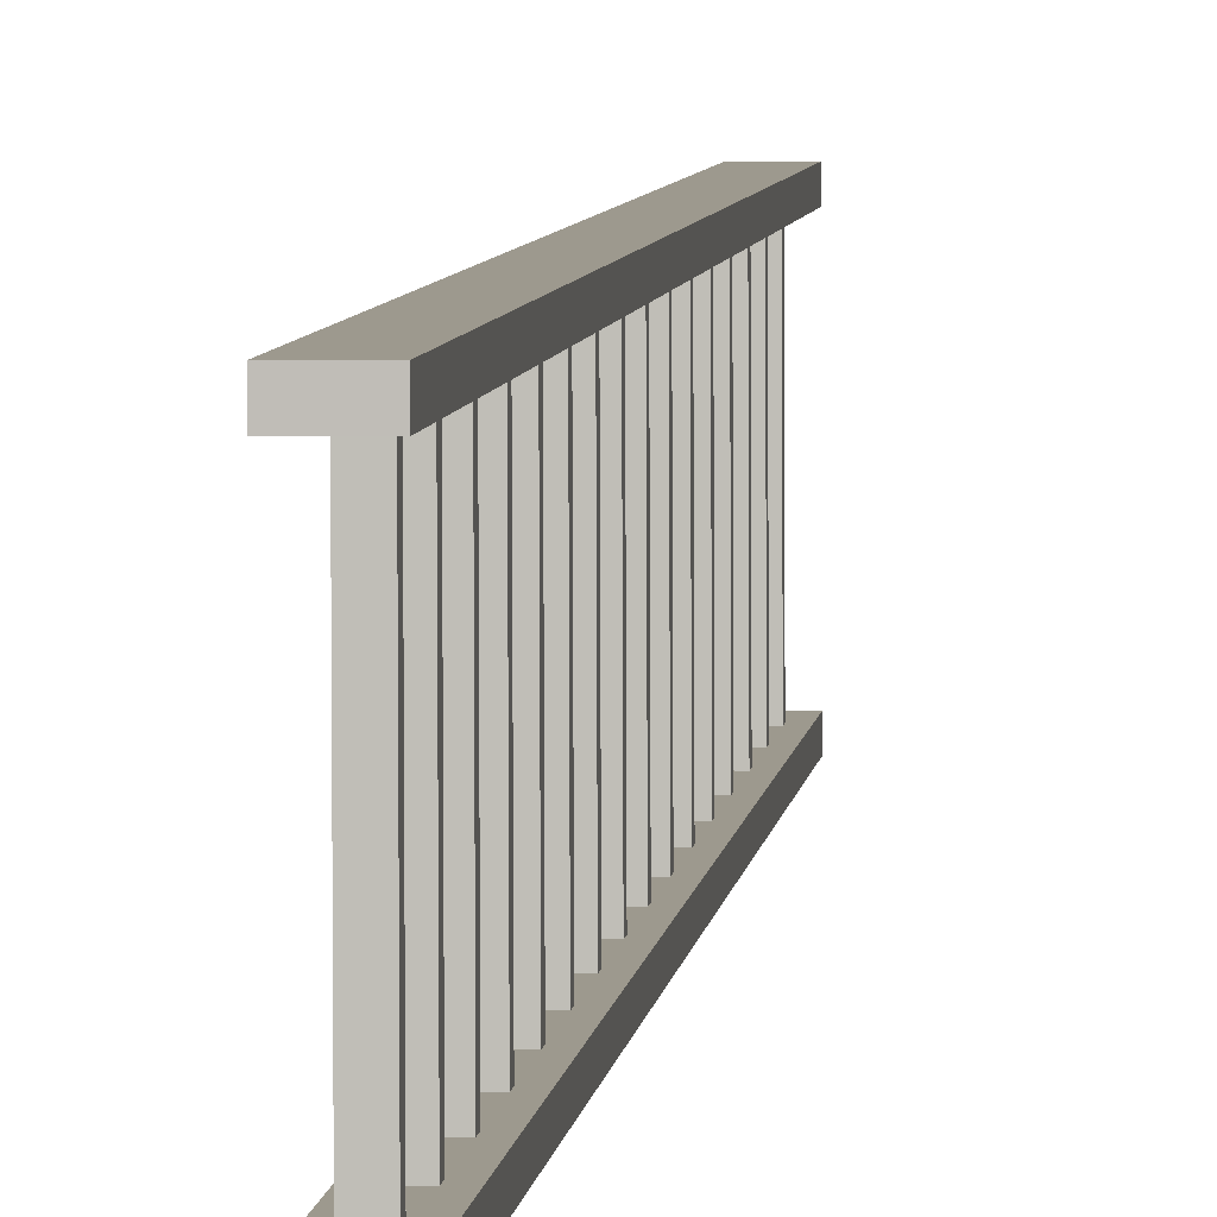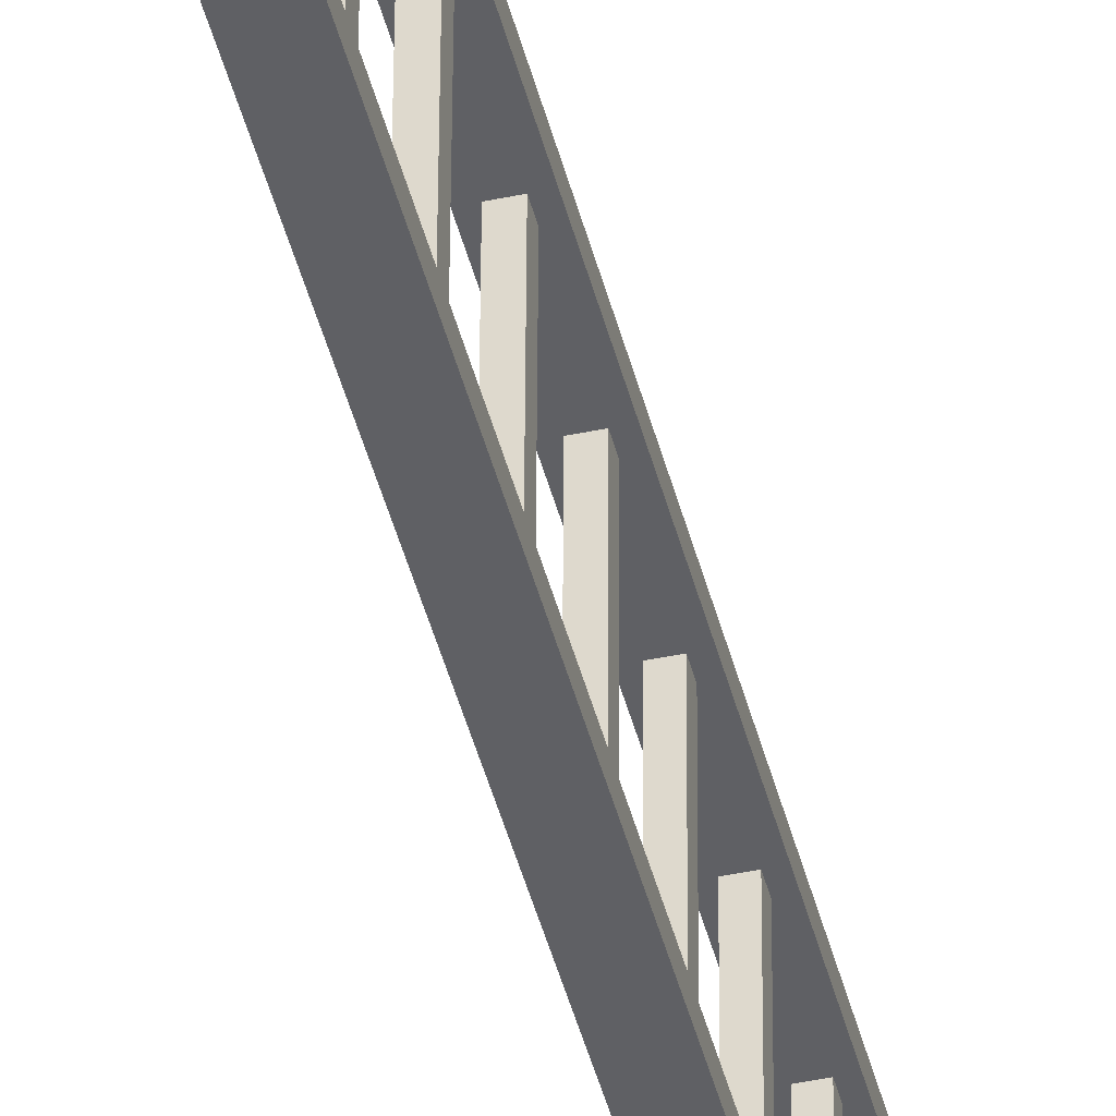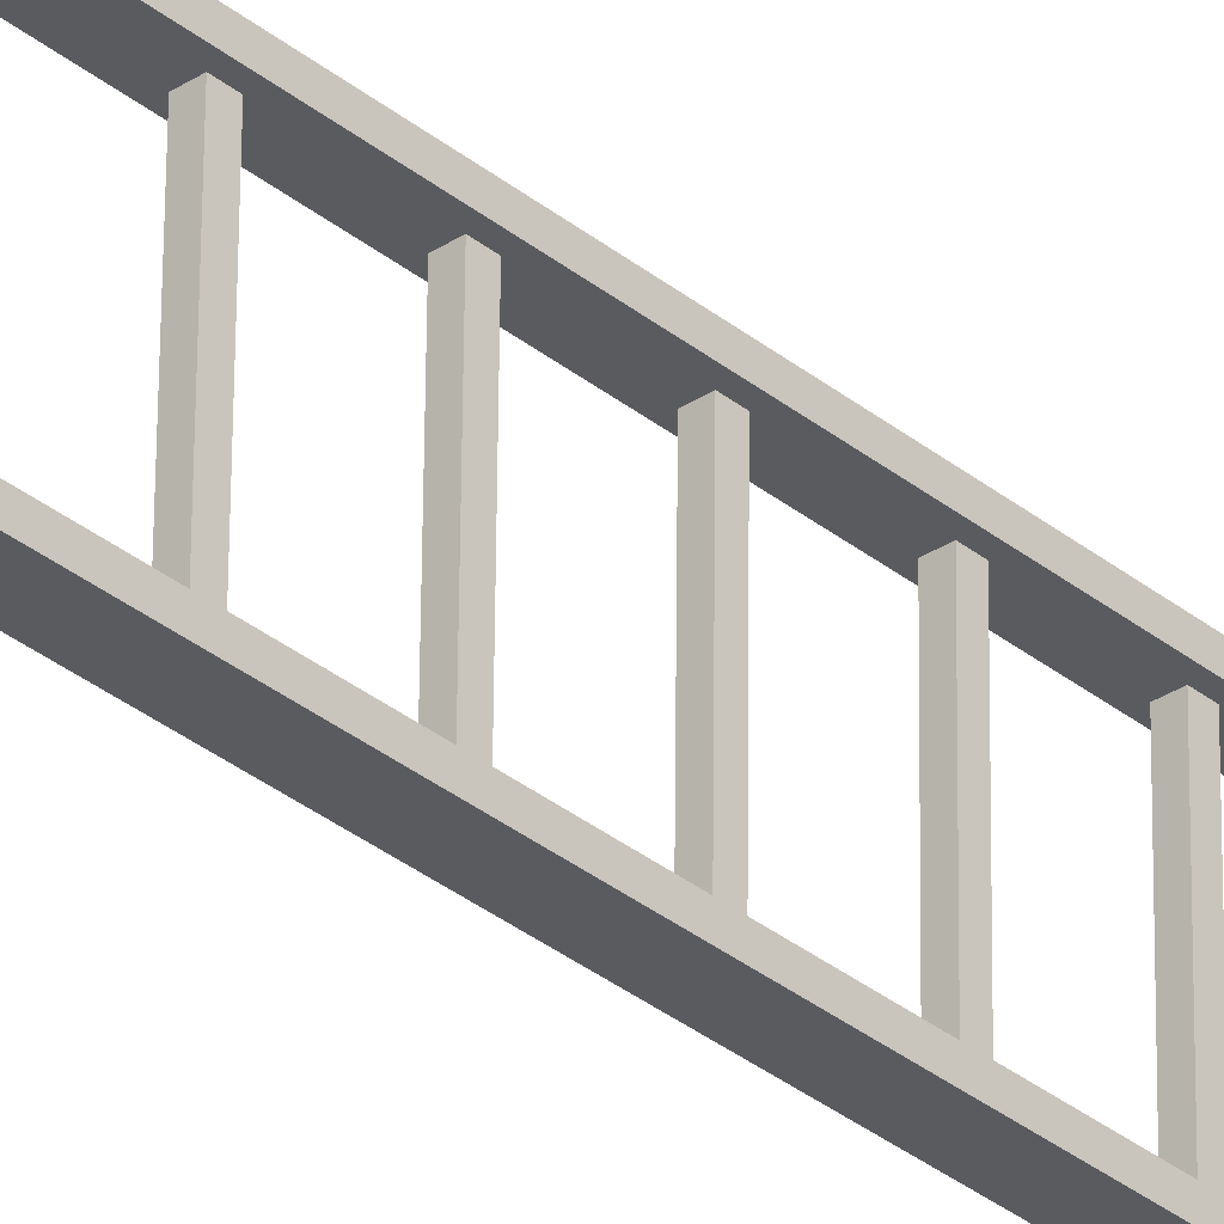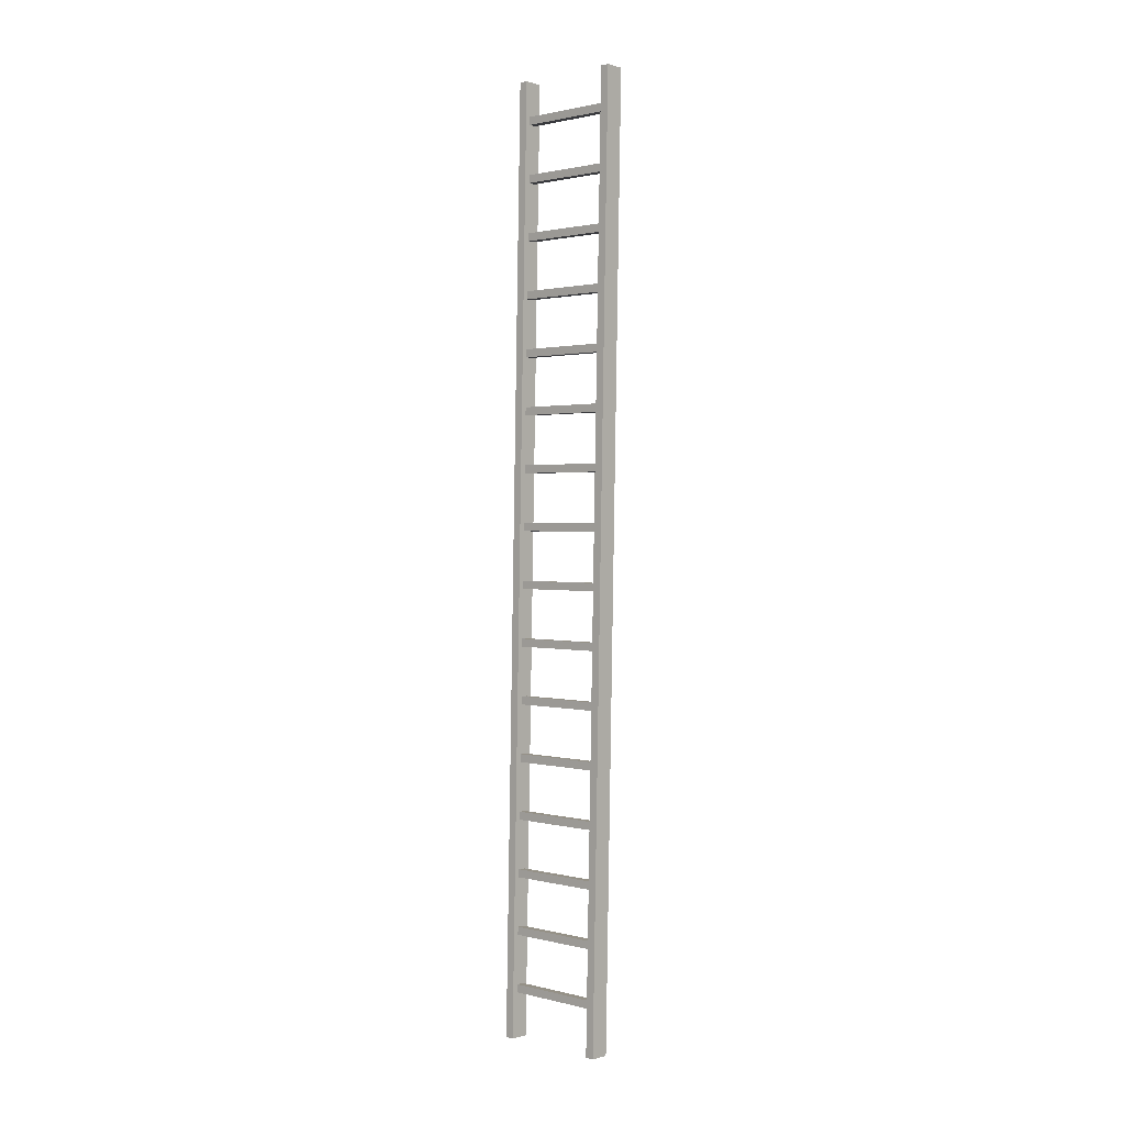
<metadata>
{"format":"obj","ext":"obj","renderer":"f3d","projection":"perspective","resolution":1024,"background":"white","views":[{"elev":2.7,"azim":3.5,"up":"+Z"},{"elev":-44.1,"azim":-166.3,"up":"+Z"},{"elev":-32.4,"azim":-137.9,"up":"+Z"},{"elev":0.5,"azim":-47.5,"up":"+Y"}]}
</metadata>
<code>
g Ladder
v -0.02102 5.448 0.369
v -0.02121 5.447 0.4211
v -0.02004 5.626 0.4237
v -0.01985 5.627 0.3716
v 0.09115 5.447 0.3694
v 0.09232 5.626 0.372
v -0.002129 3.38 0.3394
v -0.000654 3.386 -0.2424
v -0.000964 3.339 -0.243
v -0.00244 3.333 0.3387
v -0.05535 0.003376 -0.2911
v -0.05311 0.344 -0.2862
v -0.05293 0.3448 -0.3383
v -0.05517 0.004124 -0.3432
v 0.05925 0.3441 -0.3379
v 0.05701 0.003381 -0.3428
v 0.05906 0.3433 -0.2858
v 0.05683 0.002633 -0.2907
v 0.02612 0.2726 -0.2869
v -0.0211 0.2729 -0.2871
v 0.02643 0.3198 -0.2863
v -0.02079 0.3201 -0.2864
v -0.0181 0.9482 0.3045
v -0.01663 0.9543 -0.2773
v 0.0306 0.9539 -0.2771
v 0.02912 0.9479 0.3046
v 0.04733 3.721 0.3445
v 0.04881 3.727 -0.2373
v 0.001583 3.727 -0.2375
v 0.000108 3.721 0.3443
v 0.03391 1.676 0.3151
v 0.03538 1.683 -0.2667
v -0.01184 1.683 -0.2668
v -0.01332 1.677 0.3149
v -0.05683 -0.002635 0.2907
v -0.05701 -0.003382 0.3428
v -0.05477 0.3373 0.3477
v -0.05459 0.338 0.2956
v 0.05516 -0.004124 0.3432
v 0.0574 0.3365 0.348
v 0.05535 -0.003377 0.2911
v 0.05759 0.3373 0.296
v 0.02465 0.2666 0.2949
v -0.02258 0.2669 0.2947
v 0.02495 0.3138 0.2955
v -0.02227 0.3141 0.2954
v -0.008842 2.358 0.3247
v -0.007367 2.364 -0.2571
v -0.007676 2.317 -0.2577
v -0.009152 2.311 0.3241
v -0.05087 0.6847 -0.2813
v -0.05069 0.6855 -0.3334
v 0.06148 0.6847 -0.333
v 0.0613 0.684 -0.2809
v 0.02836 0.6133 -0.282
v -0.01886 0.6136 -0.2822
v 0.02867 0.6605 -0.2814
v -0.01855 0.6608 -0.2815
v 0.03167 1.336 0.3102
v 0.03314 1.342 -0.2716
v -0.01408 1.342 -0.2717
v -0.01555 1.336 0.3101
v 0.00651 4.696 0.3583
v 0.007985 4.702 -0.2235
v 0.05521 4.701 -0.2233
v 0.05373 4.695 0.3585
v -0.05253 0.678 0.3526
v -0.05235 0.6787 0.3005
v 0.05964 0.6772 0.3529
v 0.05982 0.678 0.3009
v 0.02688 0.6073 0.2997
v -0.02034 0.6076 0.2996
v 0.02719 0.6545 0.3004
v -0.02003 0.6548 0.3003
v -0.004677 2.992 0.3338
v -0.003202 2.998 -0.2479
v 0.04402 2.998 -0.2478
v 0.04254 2.992 0.334
v -0.04864 1.025 -0.2764
v -0.04845 1.026 -0.3285
v 0.06372 1.025 -0.3281
v 0.06354 1.025 -0.276
v 0.03091 1.001 -0.2765
v -0.01632 1.001 -0.2766
v 0.0518 4.402 0.3543
v 0.05328 4.408 -0.2275
v 0.006058 4.408 -0.2277
v 0.004584 4.402 0.3541
v 0.04285 3.039 0.3347
v 0.04433 3.045 -0.2471
v -0.002892 3.045 -0.2473
v -0.004367 3.039 0.3345
v 0.03614 2.017 0.32
v 0.03762 2.023 -0.2618
v -0.009604 2.023 -0.2619
v -0.01108 2.017 0.3198
v -0.05029 1.019 0.3575
v -0.05011 1.019 0.3054
v 0.06188 1.018 0.3578
v 0.06206 1.019 0.3058
v 0.02943 0.9951 0.3053
v -0.01779 0.9955 0.3052
v -0.0464 1.366 -0.2715
v -0.04622 1.367 -0.3236
v 0.06596 1.366 -0.3232
v 0.06577 1.365 -0.2711
v 0.03283 1.295 -0.2723
v -0.01439 1.295 -0.2724
v 0.05597 5.036 0.3634
v 0.05745 5.042 -0.2184
v 0.05776 5.089 -0.2177
v 0.05628 5.083 0.3641
v -0.04806 1.359 0.3623
v -0.04788 1.36 0.3103
v 0.06412 1.359 0.3627
v 0.0643 1.359 0.3107
v 0.03136 1.289 0.3095
v -0.01587 1.289 0.3094
v -0.04416 1.707 -0.2666
v -0.04398 1.707 -0.3187
v 0.0682 1.707 -0.3183
v 0.06801 1.706 -0.2662
v 0.03507 1.635 -0.2674
v -0.01215 1.636 -0.2675
v 0.04509 3.38 0.3396
v 0.04657 3.386 -0.2422
v 0.002036 4.014 0.3485
v 0.003512 4.02 -0.2333
v 0.05073 4.02 -0.2331
v 0.04926 4.014 0.3487
v -0.04582 1.7 0.3672
v -0.04564 1.701 0.3152
v 0.06635 1.699 0.3676
v 0.06654 1.7 0.3156
v 0.03359 1.629 0.3144
v -0.01363 1.63 0.3143
v 0.04478 3.333 0.3389
v 0.04626 3.339 -0.2429
v -0.04192 2.047 -0.2617
v -0.04174 2.048 -0.3138
v 0.07043 2.047 -0.3134
v 0.07025 2.047 -0.2613
v 0.03731 1.976 -0.2625
v -0.009913 1.976 -0.2626
v 0.05821 5.377 0.3683
v 0.05968 5.383 -0.2135
v 0.05999 5.43 -0.2128
v 0.05852 5.424 0.369
v 0.00682 4.743 0.359
v 0.008295 4.749 -0.2228
v -0.04358 2.041 0.3721
v -0.0434 2.041 0.3201
v 0.06859 2.04 0.3725
v 0.06877 2.041 0.3205
v 0.03583 1.97 0.3193
v -0.01139 1.97 0.3192
v 0.008747 5.036 0.3632
v 0.01022 5.042 -0.2186
v -0.03969 2.388 -0.2568
v -0.0395 2.389 -0.3089
v 0.07267 2.388 -0.3085
v 0.07249 2.387 -0.2564
v 0.03954 2.317 -0.2576
v 0.03986 2.364 -0.2569
v -0.006605 2.699 0.3296
v -0.00513 2.705 -0.2522
v -0.005439 2.658 -0.2528
v -0.006915 2.652 0.329
v -0.04134 2.381 0.377
v -0.04116 2.382 0.325
v 0.07083 2.381 0.3774
v 0.07101 2.381 0.3254
v 0.03807 2.311 0.3242
v 0.03838 2.358 0.3249
v -0.03745 2.729 -0.2519
v -0.03727 2.729 -0.304
v 0.07491 2.729 -0.3036
v 0.07472 2.728 -0.2515
v 0.04178 2.657 -0.2527
v 0.04209 2.705 -0.252
v 0.01277 5.43 -0.213
v 0.01129 5.424 0.3688
v -0.000203 3.674 0.3436
v 0.001274 3.68 -0.2382
v 0.0485 3.679 -0.238
v 0.04702 3.673 0.3438
v -0.03911 2.722 0.3819
v -0.03893 2.723 0.3299
v 0.07307 2.721 0.3823
v 0.07325 2.722 0.3302
v 0.04031 2.651 0.3291
v 0.04062 2.699 0.3298
v -0.03521 3.069 -0.247
v -0.03503 3.07 -0.2991
v 0.07715 3.069 -0.2987
v 0.07696 3.069 -0.2466
v 0.04957 4.061 0.3494
v 0.05104 4.067 -0.2324
v 0.003821 4.068 -0.2326
v 0.002344 4.061 0.3492
v -0.03687 3.063 0.3868
v -0.03669 3.063 0.3348
v 0.0753 3.062 0.3872
v 0.07549 3.063 0.3351
v -0.03297 3.41 -0.2421
v -0.03279 3.411 -0.2942
v 0.07938 3.41 -0.2938
v 0.0792 3.409 -0.2418
v 0.01053 5.09 -0.2179
v 0.009057 5.084 0.3639
v 0.05404 4.743 0.3592
v 0.05552 4.749 -0.2226
v -0.03463 3.403 0.3917
v -0.03445 3.404 0.3397
v 0.07754 3.403 0.3921
v 0.07772 3.403 0.34
v -0.03074 3.751 -0.2372
v -0.03055 3.751 -0.2893
v 0.08162 3.751 -0.2889
v 0.08144 3.75 -0.2369
v -0.0324 3.744 0.3966
v -0.03221 3.745 0.3445
v 0.07978 3.743 0.397
v 0.07996 3.744 0.3449
v -0.0285 4.091 -0.2323
v -0.02832 4.092 -0.2844
v 0.08386 4.091 -0.284
v 0.08367 4.091 -0.232
v 0.01246 5.383 -0.2137
v 0.01098 5.377 0.3681
v -0.03016 4.085 0.4015
v -0.02998 4.085 0.3494
v 0.08202 4.084 0.4019
v 0.0822 4.085 0.3498
v -0.02626 4.432 -0.2275
v -0.02608 4.433 -0.2795
v 0.0861 4.432 -0.2791
v 0.08591 4.431 -0.2271
v 0.05297 4.361 -0.2282
v 0.005748 4.361 -0.2284
v -0.02792 4.425 0.4064
v -0.02774 4.426 0.3543
v 0.08425 4.425 0.4068
v 0.08444 4.425 0.3547
v 0.05149 4.355 0.3536
v 0.004273 4.355 0.3534
v -0.02402 4.773 -0.2226
v -0.02384 4.774 -0.2746
v 0.08833 4.773 -0.2742
v 0.08815 4.772 -0.2222
v -0.02568 4.766 0.4113
v -0.0255 4.767 0.3592
v 0.08649 4.765 0.4117
v 0.08667 4.766 0.3596
v -0.02179 5.113 -0.2177
v -0.0216 5.114 -0.2697
v 0.09057 5.113 -0.2693
v 0.09039 5.113 -0.2173
v -0.02345 5.107 0.4162
v -0.02326 5.107 0.3641
v 0.08873 5.106 0.4166
v 0.08891 5.107 0.3645
v -0.01955 5.454 -0.2128
v -0.01937 5.455 -0.2648
v 0.09281 5.454 -0.2645
v 0.09262 5.453 -0.2124
v 0.09096 5.447 0.4215
v 0.09214 5.625 0.424
v 0.0938 5.632 -0.2098
v 0.09398 5.633 -0.2619
v -0.01819 5.634 -0.2623
v -0.01838 5.633 -0.2102
f 1 2 3 4
f 5 1 4 6
f 7 8 9 10
f 11 12 13 14
f 14 13 15 16
f 16 15 17 18
f 19 20 11 18
f 21 19 18 17
f 22 21 17 12
f 20 22 12 11
f 23 24 25 26
f 27 28 29 30
f 31 32 33 34
f 35 36 37 38
f 36 39 40 37
f 39 41 42 40
f 43 41 35 44
f 45 42 41 43
f 46 38 42 45
f 44 35 38 46
f 47 48 49 50
f 12 51 52 13
f 13 52 53 15
f 15 53 54 17
f 55 56 12 17
f 57 55 17 54
f 58 57 54 51
f 56 58 51 12
f 59 60 61 62
f 63 64 65 66
f 46 22 20 44
f 38 37 67 68
f 37 40 69 67
f 40 42 70 69
f 71 42 38 72
f 73 70 42 71
f 74 68 70 73
f 72 38 68 74
f 75 76 77 78
f 51 79 80 52
f 52 80 81 53
f 53 81 82 54
f 25 24 51 54
f 83 25 54 82
f 84 83 82 79
f 24 84 79 51
f 85 86 87 88
f 89 90 91 92
f 93 94 95 96
f 68 67 97 98
f 67 69 99 97
f 69 70 100 99
f 26 70 68 23
f 101 100 70 26
f 102 98 100 101
f 23 68 98 102
f 44 20 19 43
f 79 103 104 80
f 80 104 105 81
f 81 105 106 82
f 107 108 79 82
f 60 107 82 106
f 61 60 106 103
f 108 61 103 79
f 43 19 21 45
f 109 110 111 112
f 92 91 76 75
f 98 97 113 114
f 97 99 115 113
f 99 100 116 115
f 117 100 98 118
f 59 116 100 117
f 62 114 116 59
f 118 98 114 62
f 118 108 107 117
f 103 119 120 104
f 104 120 121 105
f 105 121 122 106
f 123 124 103 106
f 32 123 106 122
f 33 32 122 119
f 124 33 119 103
f 125 126 8 7
f 127 128 129 130
f 102 84 24 23
f 114 113 131 132
f 113 115 133 131
f 115 116 134 133
f 135 116 114 136
f 31 134 116 135
f 34 132 134 31
f 136 114 132 34
f 137 138 126 125
f 119 139 140 120
f 120 140 141 121
f 121 141 142 122
f 143 144 119 122
f 94 143 122 142
f 95 94 142 139
f 144 95 139 119
f 145 146 147 148
f 149 150 64 63
f 132 131 151 152
f 131 133 153 151
f 133 134 154 153
f 155 134 132 156
f 93 154 134 155
f 96 152 154 93
f 156 132 152 96
f 157 158 110 109
f 139 159 160 140
f 140 160 161 141
f 141 161 162 142
f 163 49 139 142
f 164 163 142 162
f 48 164 162 159
f 49 48 159 139
f 45 21 22 46
f 96 95 144 156
f 165 166 167 168
f 152 151 169 170
f 151 153 171 169
f 153 154 172 171
f 173 154 152 50
f 174 172 154 173
f 47 170 172 174
f 50 152 170 47
f 117 107 60 59
f 159 175 176 160
f 160 176 177 161
f 161 177 178 162
f 179 167 159 162
f 180 179 162 178
f 166 180 178 175
f 167 166 175 159
f 135 123 32 31
f 148 147 181 182
f 183 184 185 186
f 170 169 187 188
f 169 171 189 187
f 171 172 190 189
f 191 172 170 168
f 192 190 172 191
f 165 188 190 192
f 168 170 188 165
f 168 167 179 191
f 175 193 194 176
f 176 194 195 177
f 177 195 196 178
f 77 76 175 178
f 90 77 178 196
f 91 90 196 193
f 76 91 193 175
f 197 198 199 200
f 101 83 84 102
f 192 180 166 165
f 188 187 201 202
f 187 189 203 201
f 189 190 204 203
f 78 190 188 75
f 89 204 190 78
f 92 202 204 89
f 75 188 202 92
f 191 179 180 192
f 193 205 206 194
f 194 206 207 195
f 195 207 208 196
f 138 9 193 196
f 126 138 196 208
f 8 126 208 205
f 9 8 205 193
f 112 111 209 210
f 30 29 184 183
f 211 212 150 149
f 202 201 213 214
f 201 203 215 213
f 203 204 216 215
f 137 204 202 10
f 125 216 204 137
f 7 214 216 125
f 10 202 214 7
f 34 33 124 136
f 205 217 218 206
f 206 218 219 207
f 207 219 220 208
f 185 184 205 208
f 28 185 208 220
f 29 28 220 217
f 184 29 217 205
f 50 49 163 173
f 156 144 143 155
f 73 57 58 74
f 214 213 221 222
f 213 215 223 221
f 215 216 224 223
f 186 216 214 183
f 27 224 216 186
f 30 222 224 27
f 183 214 222 30
f 62 61 108 118
f 217 225 226 218
f 218 226 227 219
f 219 227 228 220
f 129 128 217 220
f 198 129 220 228
f 199 198 228 225
f 128 199 225 217
f 182 181 229 230
f 155 143 94 93
f 136 124 123 135
f 222 221 231 232
f 221 223 233 231
f 223 224 234 233
f 130 224 222 127
f 197 234 224 130
f 200 232 234 197
f 127 222 232 200
f 74 58 56 72
f 225 235 236 226
f 226 236 237 227
f 227 237 238 228
f 239 240 225 228
f 86 239 228 238
f 87 86 238 235
f 240 87 235 225
f 72 56 55 71
f 174 164 48 47
f 186 185 28 27
f 232 231 241 242
f 231 233 243 241
f 233 234 244 243
f 245 234 232 246
f 85 244 234 245
f 88 242 244 85
f 246 232 242 88
f 246 240 239 245
f 235 247 248 236
f 236 248 249 237
f 237 249 250 238
f 65 64 235 238
f 212 65 238 250
f 150 212 250 247
f 64 150 247 235
f 10 9 138 137
f 245 239 86 85
f 200 199 128 127
f 242 241 251 252
f 241 243 253 251
f 243 244 254 253
f 66 244 242 63
f 211 254 244 66
f 149 252 254 211
f 63 242 252 149
f 230 229 146 145
f 247 255 256 248
f 248 256 257 249
f 249 257 258 250
f 110 158 247 250
f 111 110 250 258
f 209 111 258 255
f 158 209 255 247
f 173 163 164 174
f 130 129 198 197
f 78 77 90 89
f 252 251 259 260
f 251 253 261 259
f 253 254 262 261
f 109 254 252 157
f 112 262 254 109
f 210 260 262 112
f 157 252 260 210
f 71 55 57 73
f 255 263 264 256
f 256 264 265 257
f 257 265 266 258
f 146 229 255 258
f 147 146 258 266
f 181 147 266 263
f 229 181 263 255
f 88 87 240 246
f 210 209 158 157
f 66 65 212 211
f 260 259 2 1
f 259 261 267 2
f 261 262 5 267
f 145 262 260 230
f 148 5 262 145
f 182 1 5 148
f 230 260 1 182
f 26 25 83 101
f 39 36 35 41
f 18 11 14 16
f 6 4 3 268
f 269 270 271 272
f 267 5 6 268
f 2 267 268 3
f 265 264 271 270
f 266 265 270 269
f 264 263 272 271
f 263 266 269 272

</code>
